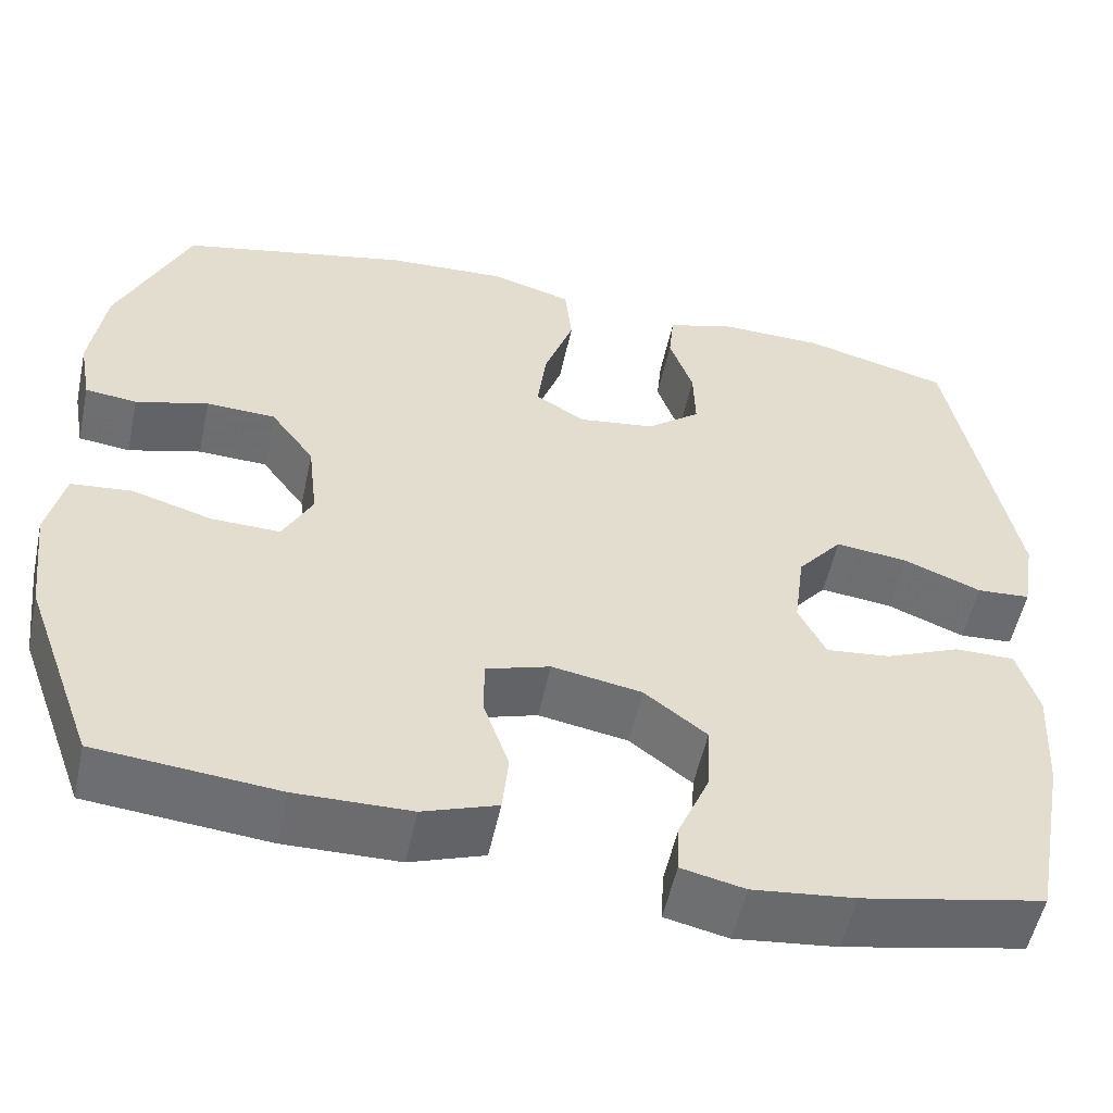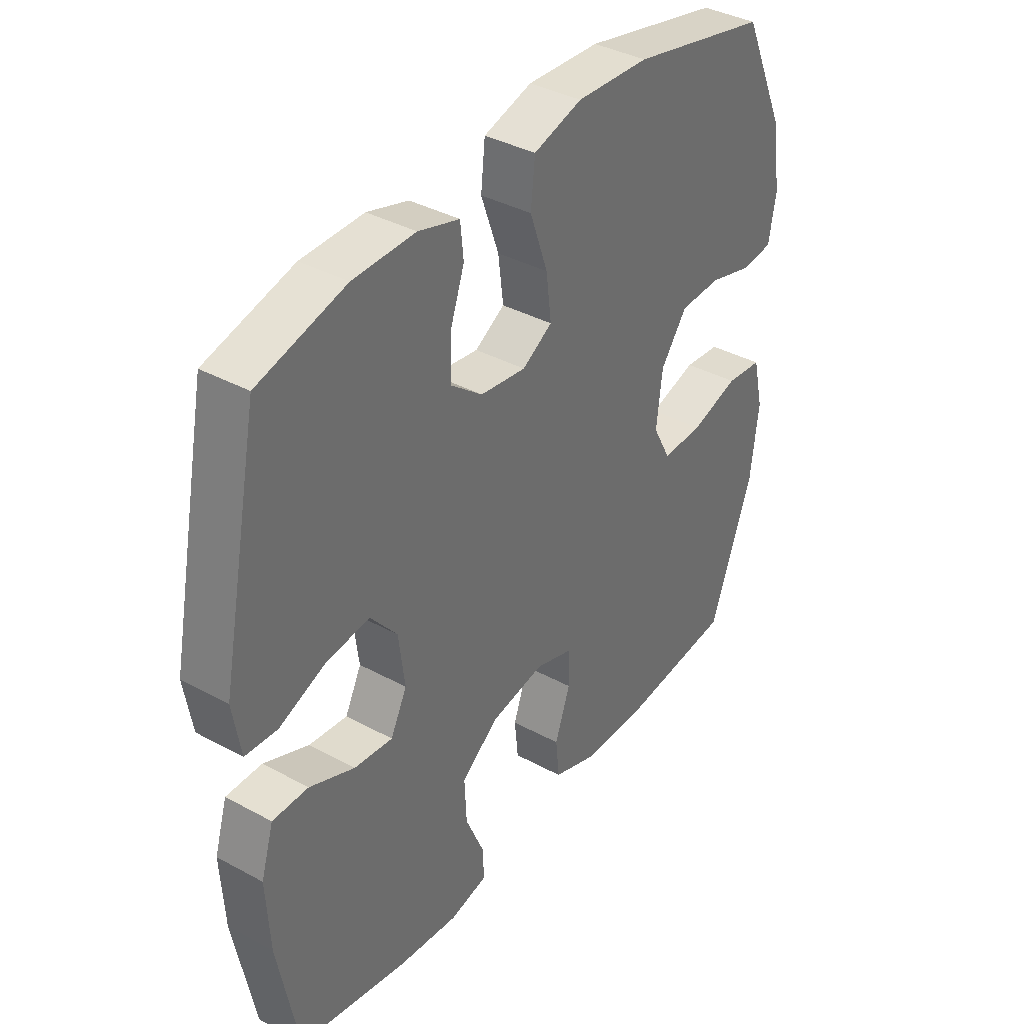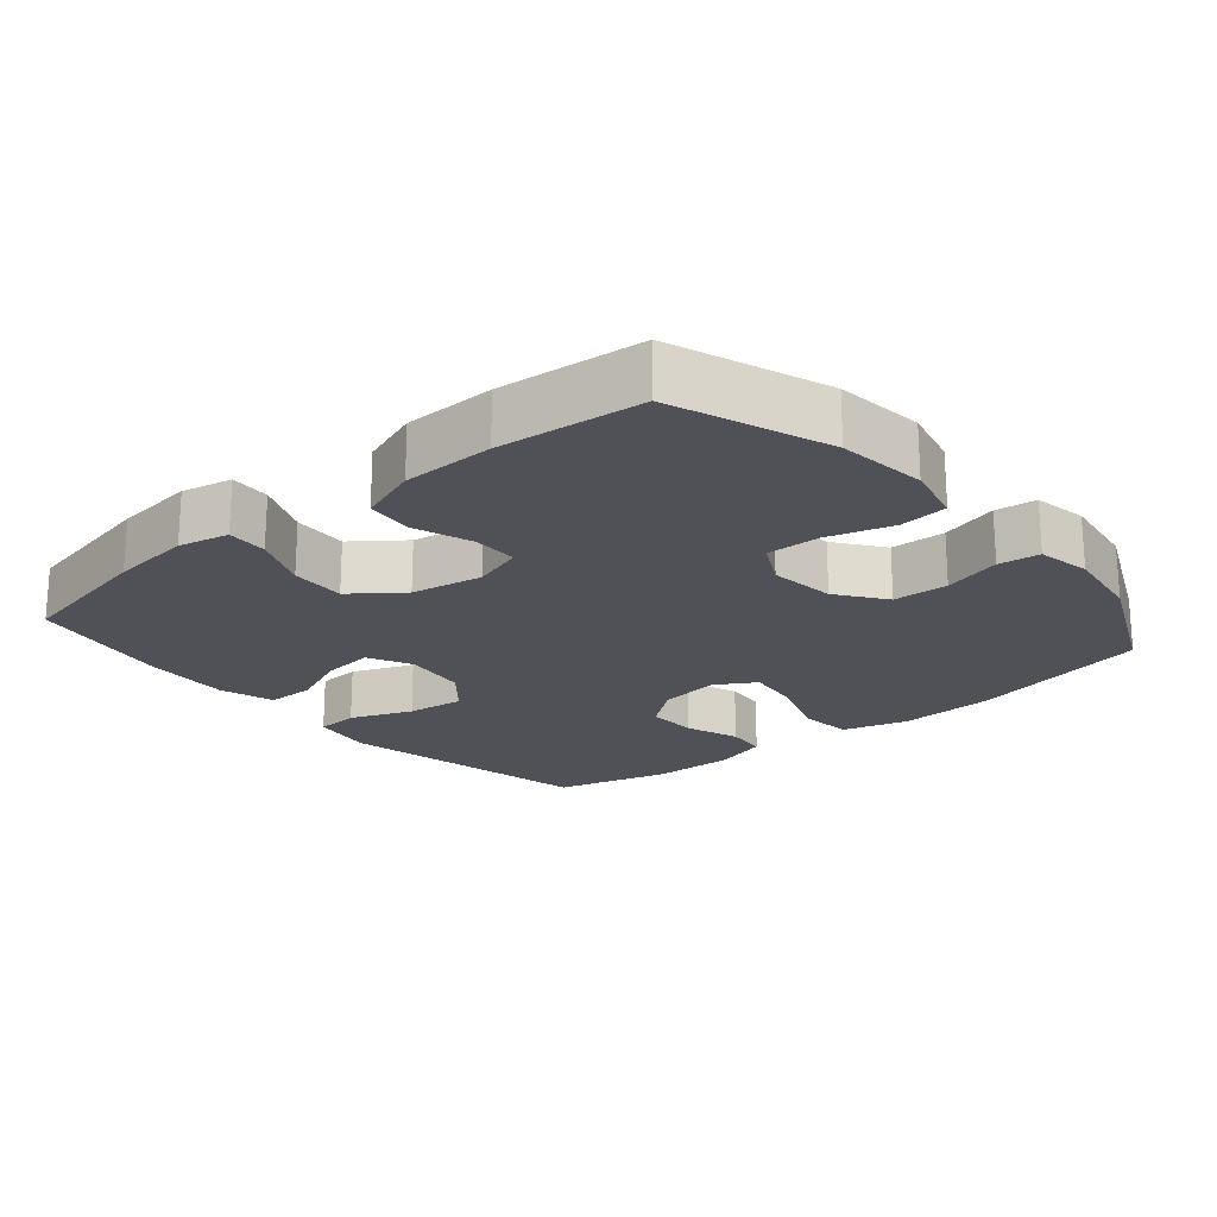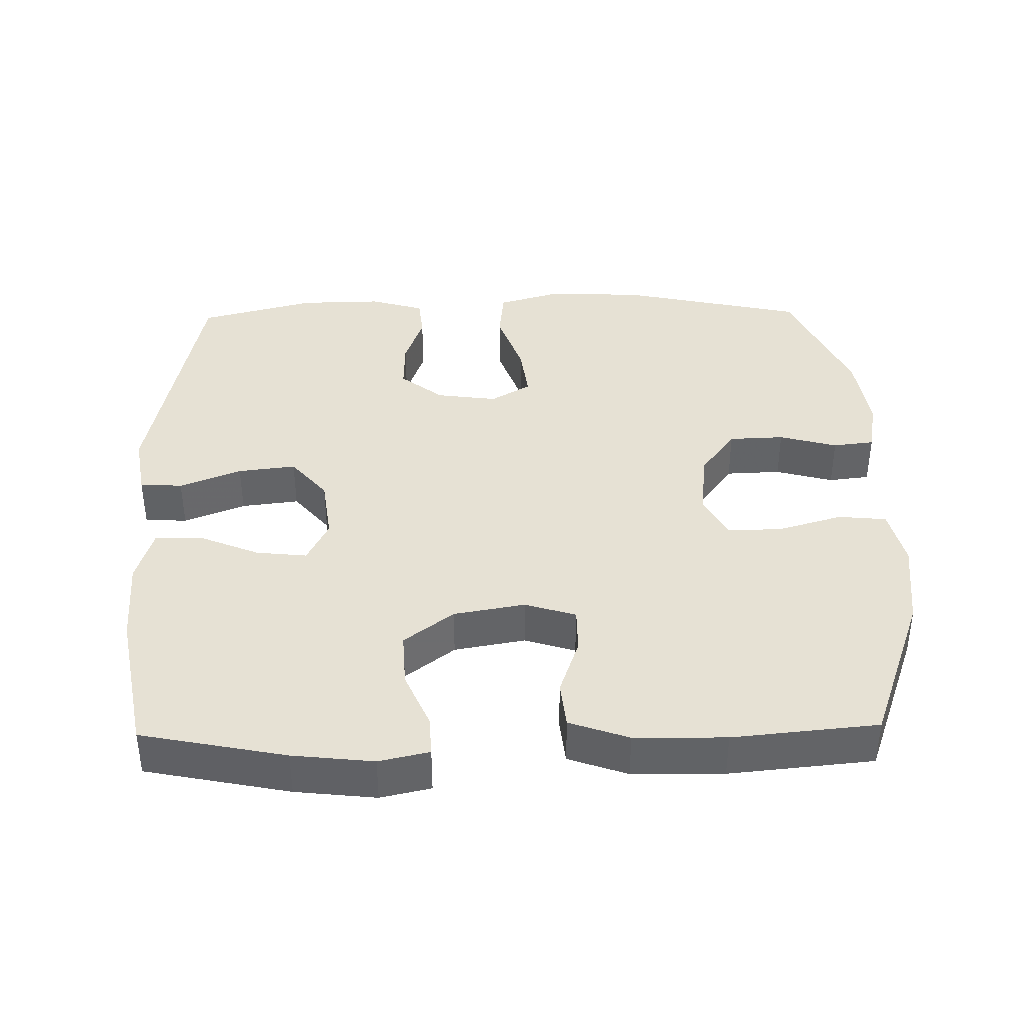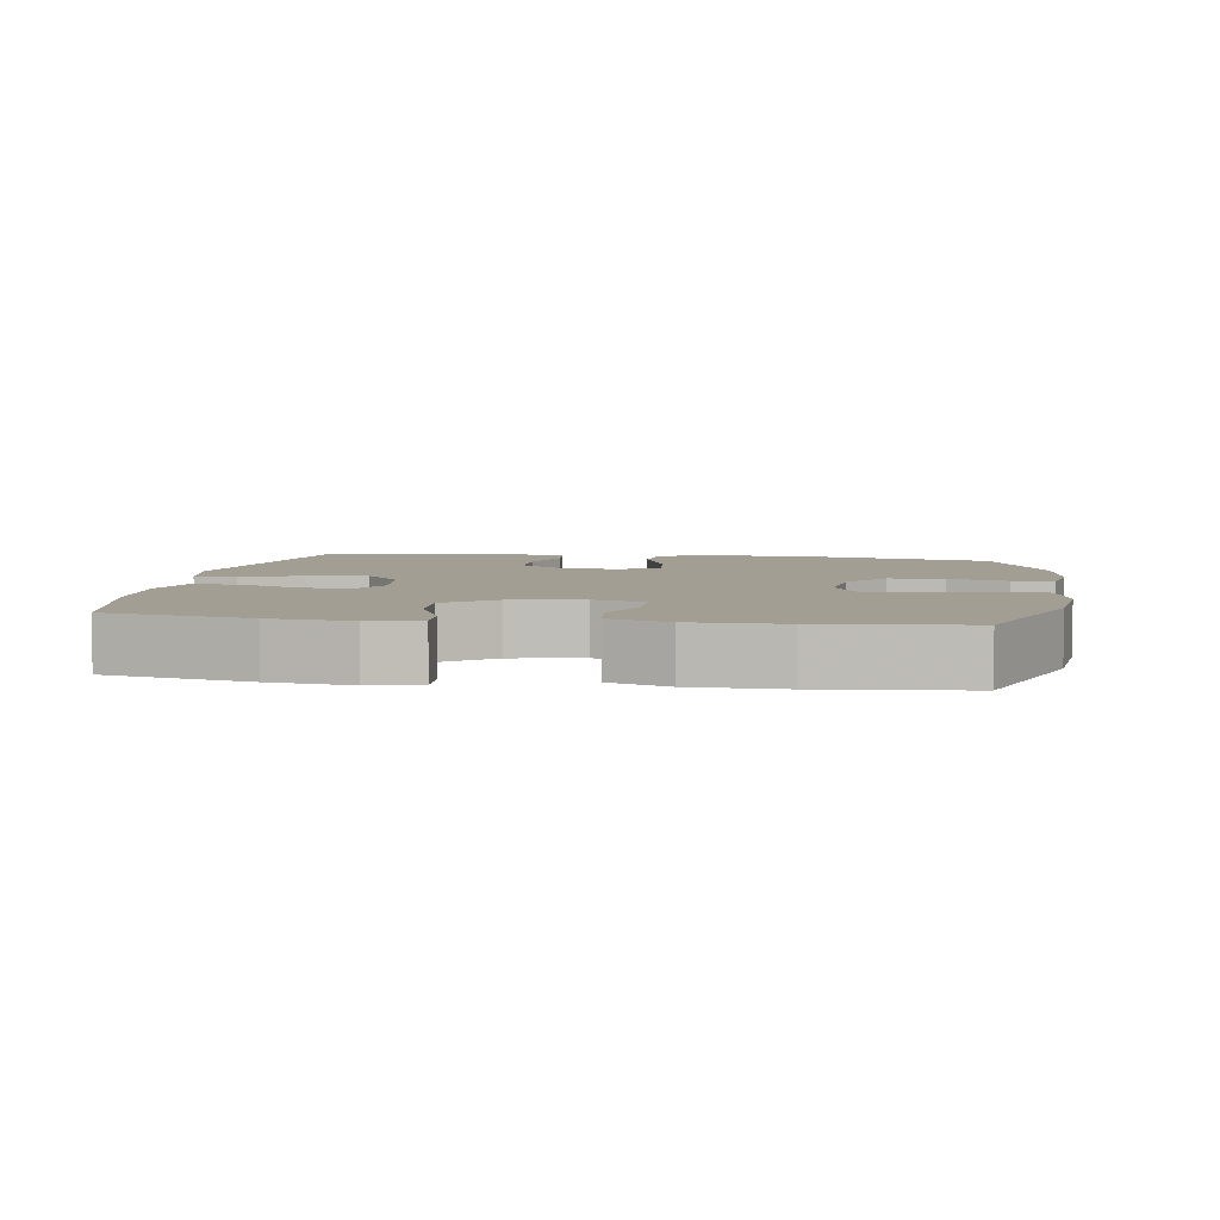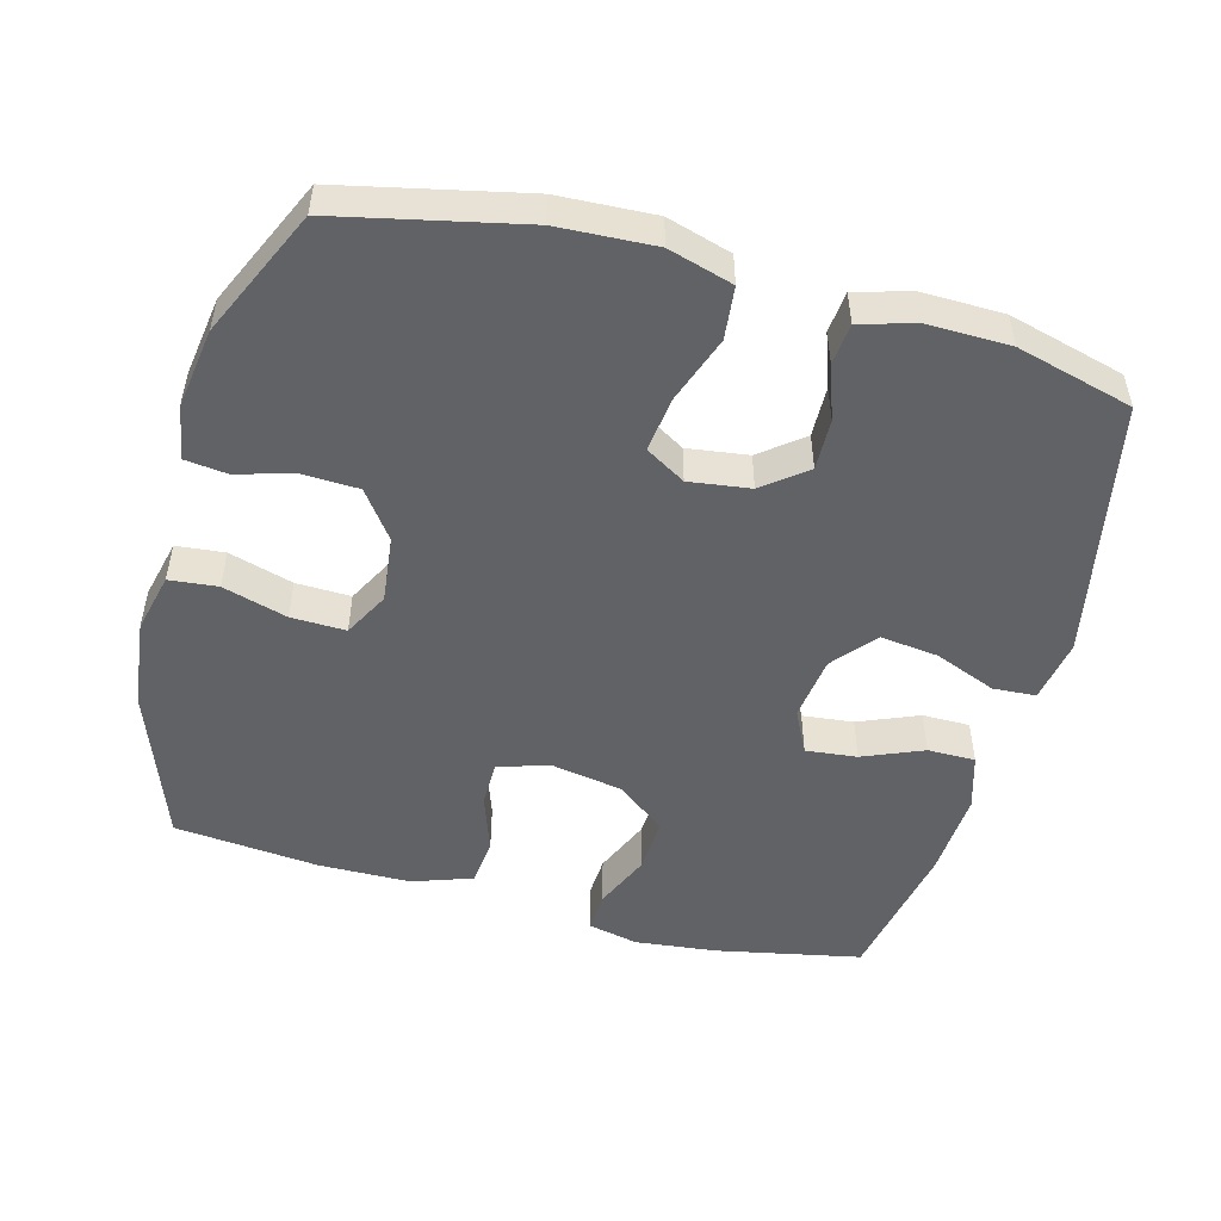
<metadata>
{"format":"obj","ext":"obj","renderer":"f3d","projection":"perspective","resolution":1024,"background":"white","views":[{"elev":-53.9,"azim":-12.1,"up":"+Z"},{"elev":37.7,"azim":124.8,"up":"+Z"},{"elev":-20.5,"azim":-139.7,"up":"+Y"},{"elev":39.2,"azim":178.9,"up":"+Y"},{"elev":5.1,"azim":-171.5,"up":"+Y"},{"elev":-50.5,"azim":-15.2,"up":"+Y"}]}
</metadata>
<code>
v -0.5 0.07 0.5
v -0.238 0.07 0.558
v -0.1 0.07 0.565
v -0.008 0.07 0.538
v 0 0.07 0.463
v -0.034 0.07 0.367
v -0.044 0.07 0.288
v 0.013 0.07 0.254
v 0.1 0.07 0.266
v 0.161 0.07 0.314
v 0.159 0.07 0.387
v 0.132 0.07 0.464
v 0.138 0.07 0.523
v 0.216 0.07 0.546
v 0.334 0.07 0.544
v 0.5 0.07 0.5
v 0.574 0.07 0.13
v 0.559 0.07 0.04
v 0.498 0.07 0.036
v 0.41 0.07 0.071
v 0.327 0.07 0.081
v 0.276 0.07 0.02
v 0.264 0.07 -0.072
v 0.295 0.07 -0.134
v 0.368 0.07 -0.126
v 0.454 0.07 -0.09
v 0.522 0.07 -0.09
v 0.546 0.07 -0.169
v 0.539 0.07 -0.293
v 0.5 0.07 -0.5
v 0.293 0.07 -0.542
v 0.177 0.07 -0.555
v 0.105 0.07 -0.539
v 0.108 0.07 -0.481
v 0.143 0.07 -0.4
v 0.147 0.07 -0.321
v 0.076 0.07 -0.267
v -0.026 0.07 -0.249
v -0.099 0.07 -0.272
v -0.099 0.07 -0.337
v -0.07 0.07 -0.42
v -0.077 0.07 -0.488
v -0.162 0.07 -0.518
v -0.293 0.07 -0.52
v -0.5 0.07 -0.5
v -0.581 0.07 -0.278
v -0.596 0.07 -0.151
v -0.576 0.07 -0.066
v -0.507 0.07 -0.059
v -0.415 0.07 -0.086
v -0.337 0.07 -0.088
v -0.303 0.07 -0.024
v -0.314 0.07 0.071
v -0.364 0.07 0.139
v -0.443 0.07 0.142
v -0.526 0.07 0.119
v -0.585 0.07 0.126
v -0.599 0.07 0.203
v -0.582 0.07 0.318
v -0.5 0 0.5
v -0.238 0 0.558
v -0.1 0 0.565
v -0.008 0 0.538
v 0 0 0.463
v -0.034 0 0.367
v -0.044 0 0.288
v 0.013 0 0.254
v 0.1 0 0.266
v 0.161 0 0.314
v 0.159 0 0.387
v 0.132 0 0.464
v 0.138 0 0.523
v 0.216 0 0.546
v 0.334 0 0.544
v 0.5 0 0.5
v 0.574 0 0.13
v 0.559 0 0.04
v 0.498 0 0.036
v 0.41 0 0.071
v 0.327 0 0.081
v 0.276 0 0.02
v 0.264 0 -0.072
v 0.295 0 -0.134
v 0.368 0 -0.126
v 0.454 0 -0.09
v 0.522 0 -0.09
v 0.546 0 -0.169
v 0.539 0 -0.293
v 0.5 0 -0.5
v 0.293 0 -0.542
v 0.177 0 -0.555
v 0.105 0 -0.539
v 0.108 0 -0.481
v 0.143 0 -0.4
v 0.147 0 -0.321
v 0.076 0 -0.267
v -0.026 0 -0.249
v -0.099 0 -0.272
v -0.099 0 -0.337
v -0.07 0 -0.42
v -0.077 0 -0.488
v -0.162 0 -0.518
v -0.293 0 -0.52
v -0.5 0 -0.5
v -0.581 0 -0.278
v -0.596 0 -0.151
v -0.576 0 -0.066
v -0.507 0 -0.059
v -0.415 0 -0.086
v -0.337 0 -0.088
v -0.303 0 -0.024
v -0.314 0 0.071
v -0.364 0 0.139
v -0.443 0 0.142
v -0.526 0 0.119
v -0.585 0 0.126
v -0.599 0 0.203
v -0.582 0 0.318
f 55 56 57 58
f 54 55 58 59
f 47 48 49 50
f 47 50 51
f 46 47 51
f 45 46 51
f 44 45 51 52
f 40 41 42 43
f 39 40 43 44
f 32 33 34 35
f 32 35 36
f 31 32 36
f 30 31 36
f 29 30 36 37
f 25 26 27 28
f 24 25 28 29
f 17 18 19 20
f 17 20 21
f 16 17 21
f 15 16 21 22
f 11 12 13 14
f 10 11 14 15
f 3 4 5 6
f 3 6 7
f 2 3 7
f 54 59 1 2
f 53 54 2 7
f 52 53 7 8
f 39 44 52 8
f 38 39 8 9
f 24 29 37 38
f 23 24 38
f 23 38 9 10
f 10 15 22 23
f 117 116 115 114
f 118 117 114 113
f 109 108 107 106
f 110 109 106
f 110 106 105
f 110 105 104
f 111 110 104 103
f 102 101 100 99
f 103 102 99 98
f 94 93 92 91
f 95 94 91
f 95 91 90
f 95 90 89
f 96 95 89 88
f 87 86 85 84
f 88 87 84 83
f 79 78 77 76
f 80 79 76
f 80 76 75
f 81 80 75 74
f 73 72 71 70
f 74 73 70 69
f 65 64 63 62
f 66 65 62
f 66 62 61
f 61 60 118 113
f 66 61 113 112
f 67 66 112 111
f 67 111 103 98
f 68 67 98 97
f 97 96 88 83
f 97 83 82
f 69 68 97 82
f 82 81 74 69
f 1 60 61 2
f 2 61 62 3
f 3 62 63 4
f 4 63 64 5
f 5 64 65 6
f 6 65 66 7
f 7 66 67 8
f 8 67 68 9
f 9 68 69 10
f 10 69 70 11
f 11 70 71 12
f 12 71 72 13
f 13 72 73 14
f 14 73 74 15
f 15 74 75 16
f 16 75 76 17
f 17 76 77 18
f 18 77 78 19
f 19 78 79 20
f 20 79 80 21
f 21 80 81 22
f 22 81 82 23
f 23 82 83 24
f 24 83 84 25
f 25 84 85 26
f 26 85 86 27
f 27 86 87 28
f 28 87 88 29
f 29 88 89 30
f 30 89 90 31
f 31 90 91 32
f 32 91 92 33
f 33 92 93 34
f 34 93 94 35
f 35 94 95 36
f 36 95 96 37
f 37 96 97 38
f 38 97 98 39
f 39 98 99 40
f 40 99 100 41
f 41 100 101 42
f 42 101 102 43
f 43 102 103 44
f 44 103 104 45
f 45 104 105 46
f 46 105 106 47
f 47 106 107 48
f 48 107 108 49
f 49 108 109 50
f 50 109 110 51
f 51 110 111 52
f 52 111 112 53
f 53 112 113 54
f 54 113 114 55
f 55 114 115 56
f 56 115 116 57
f 57 116 117 58
f 58 117 118 59
f 59 118 60 1

</code>
